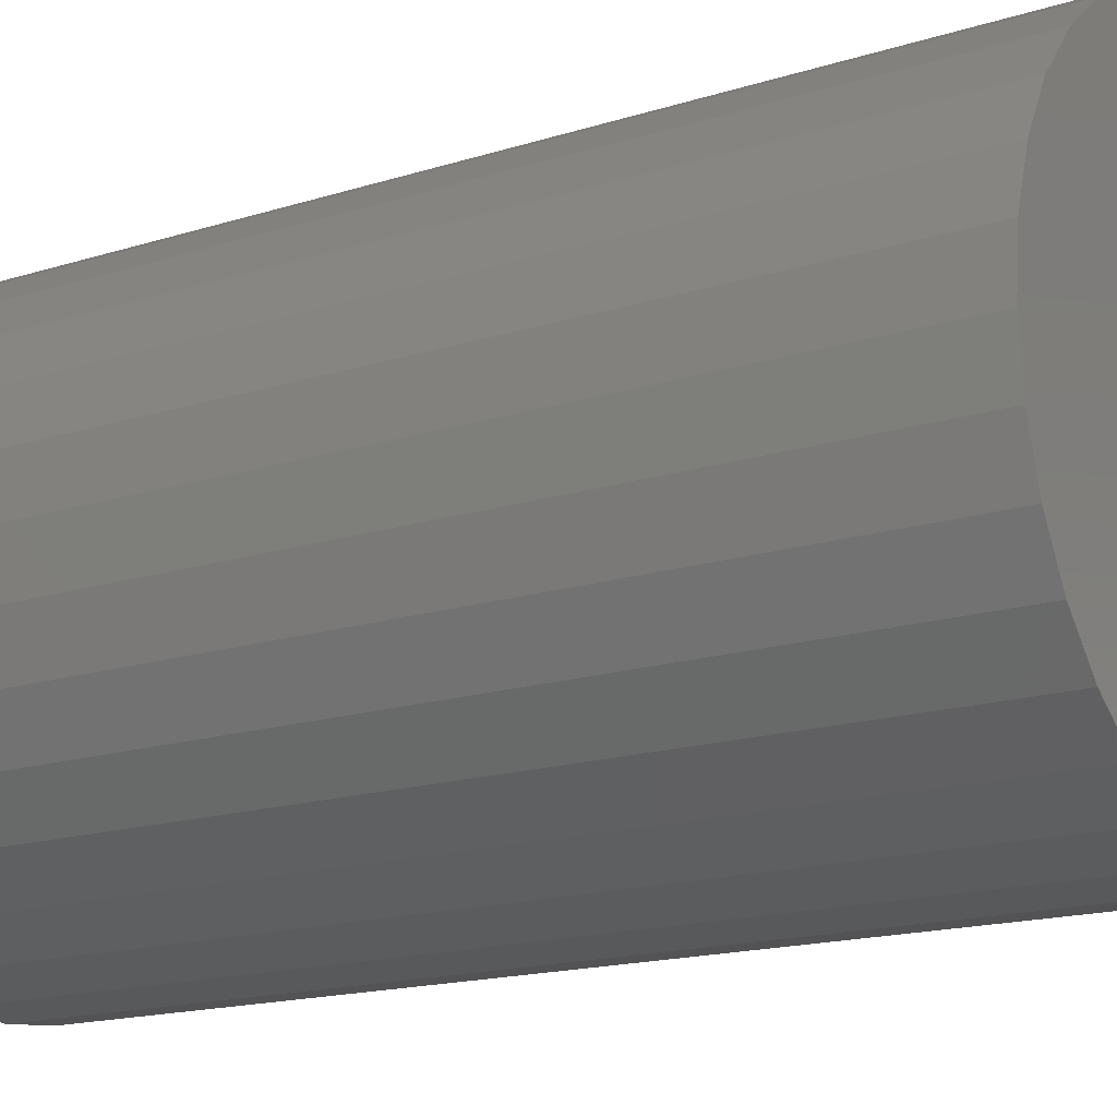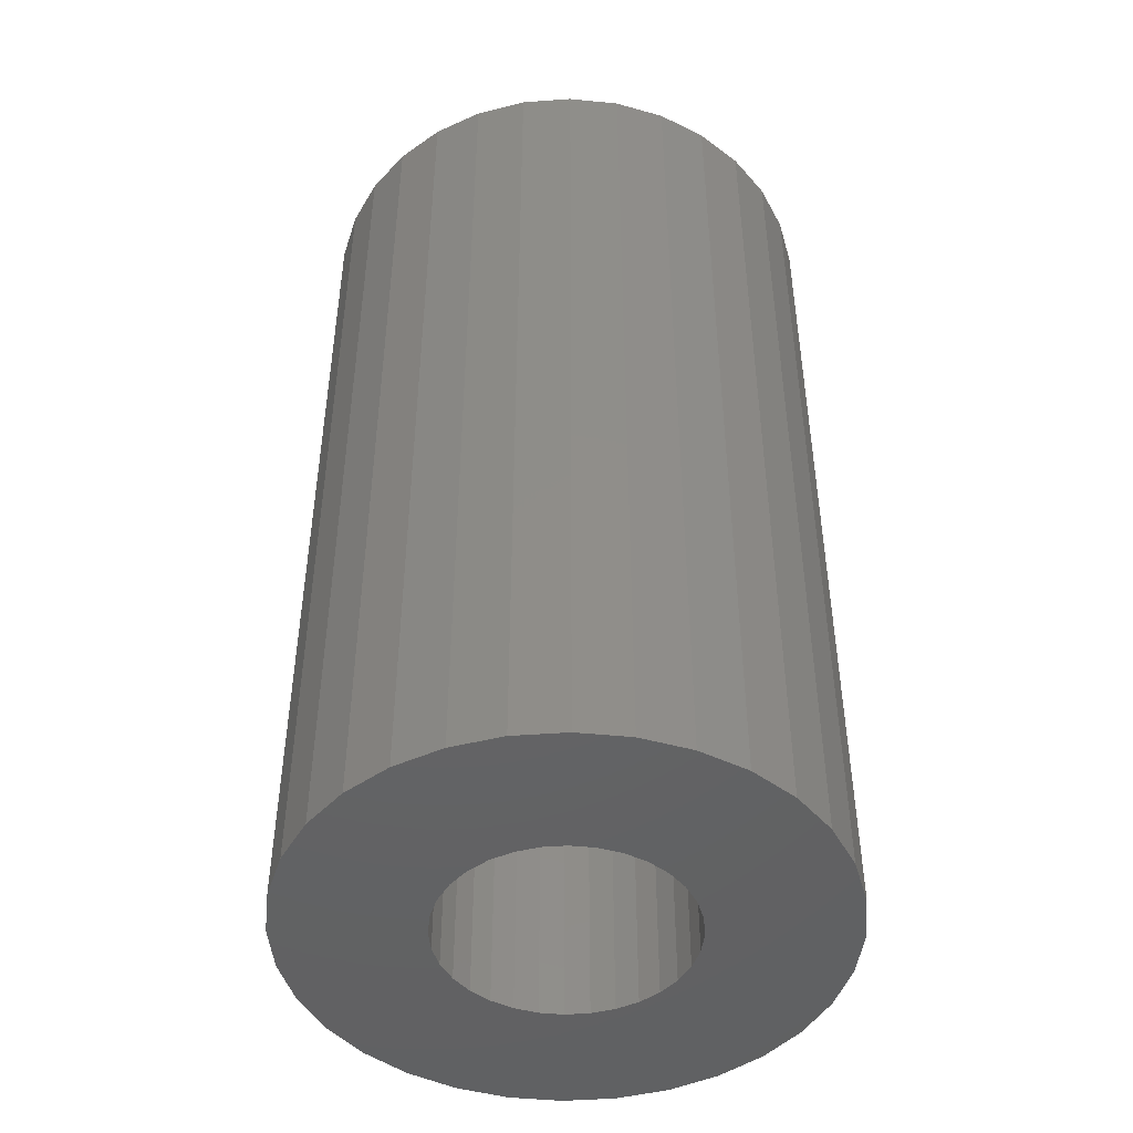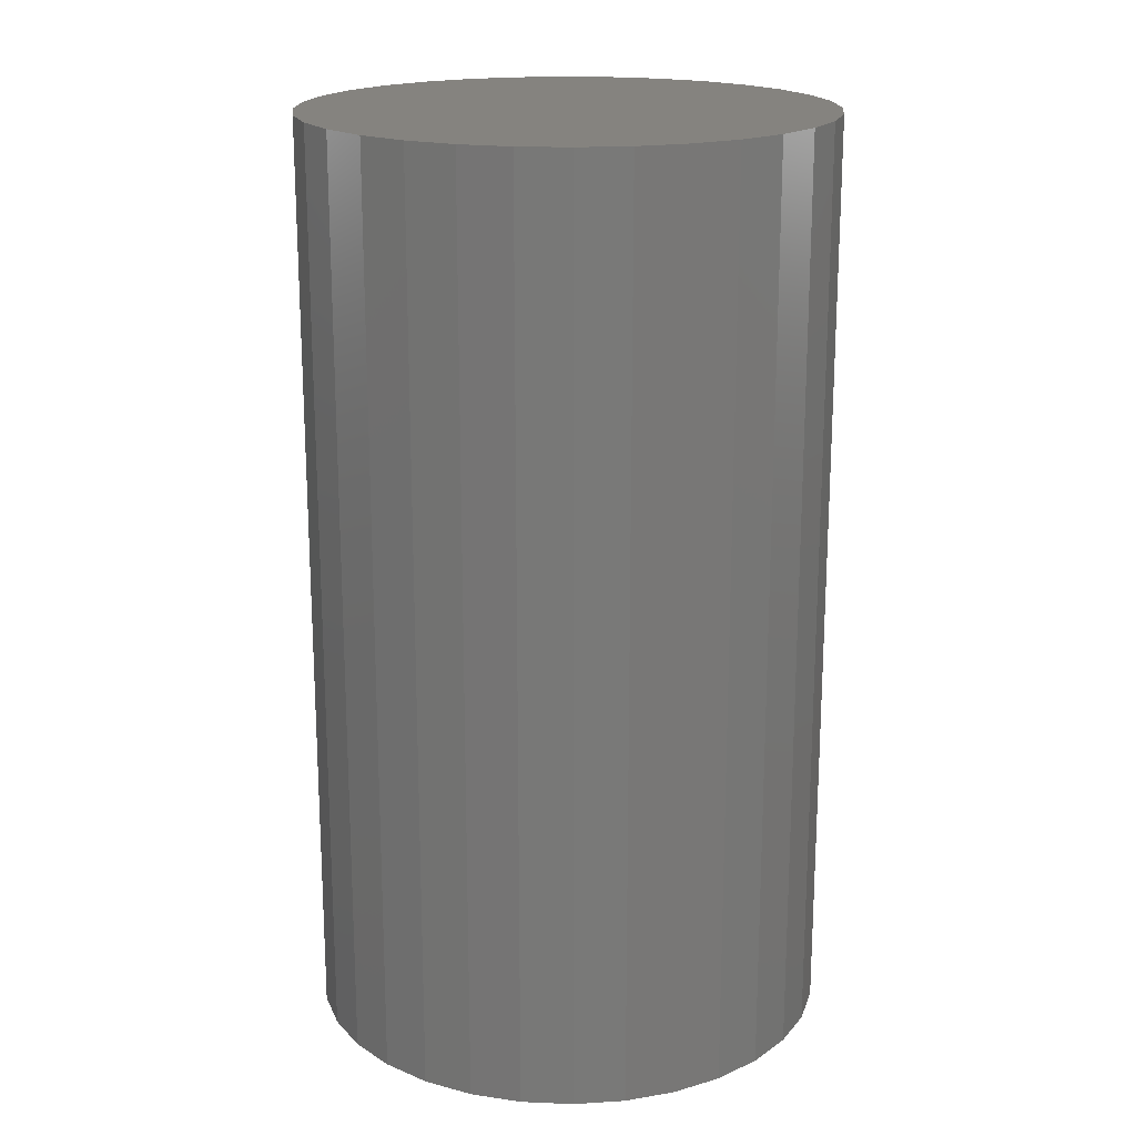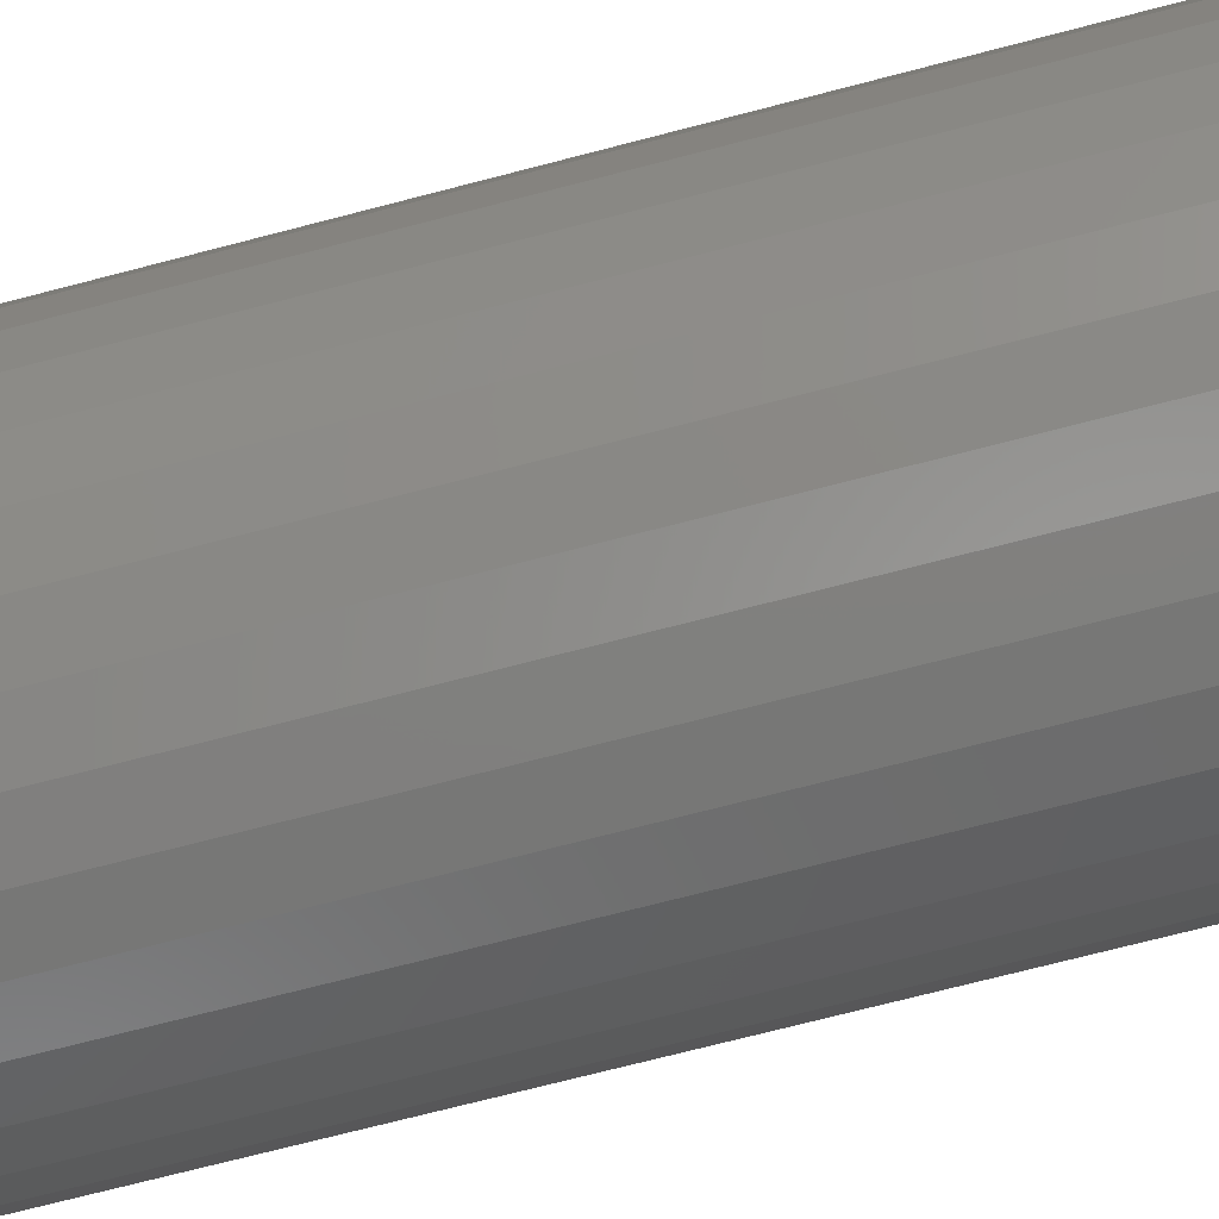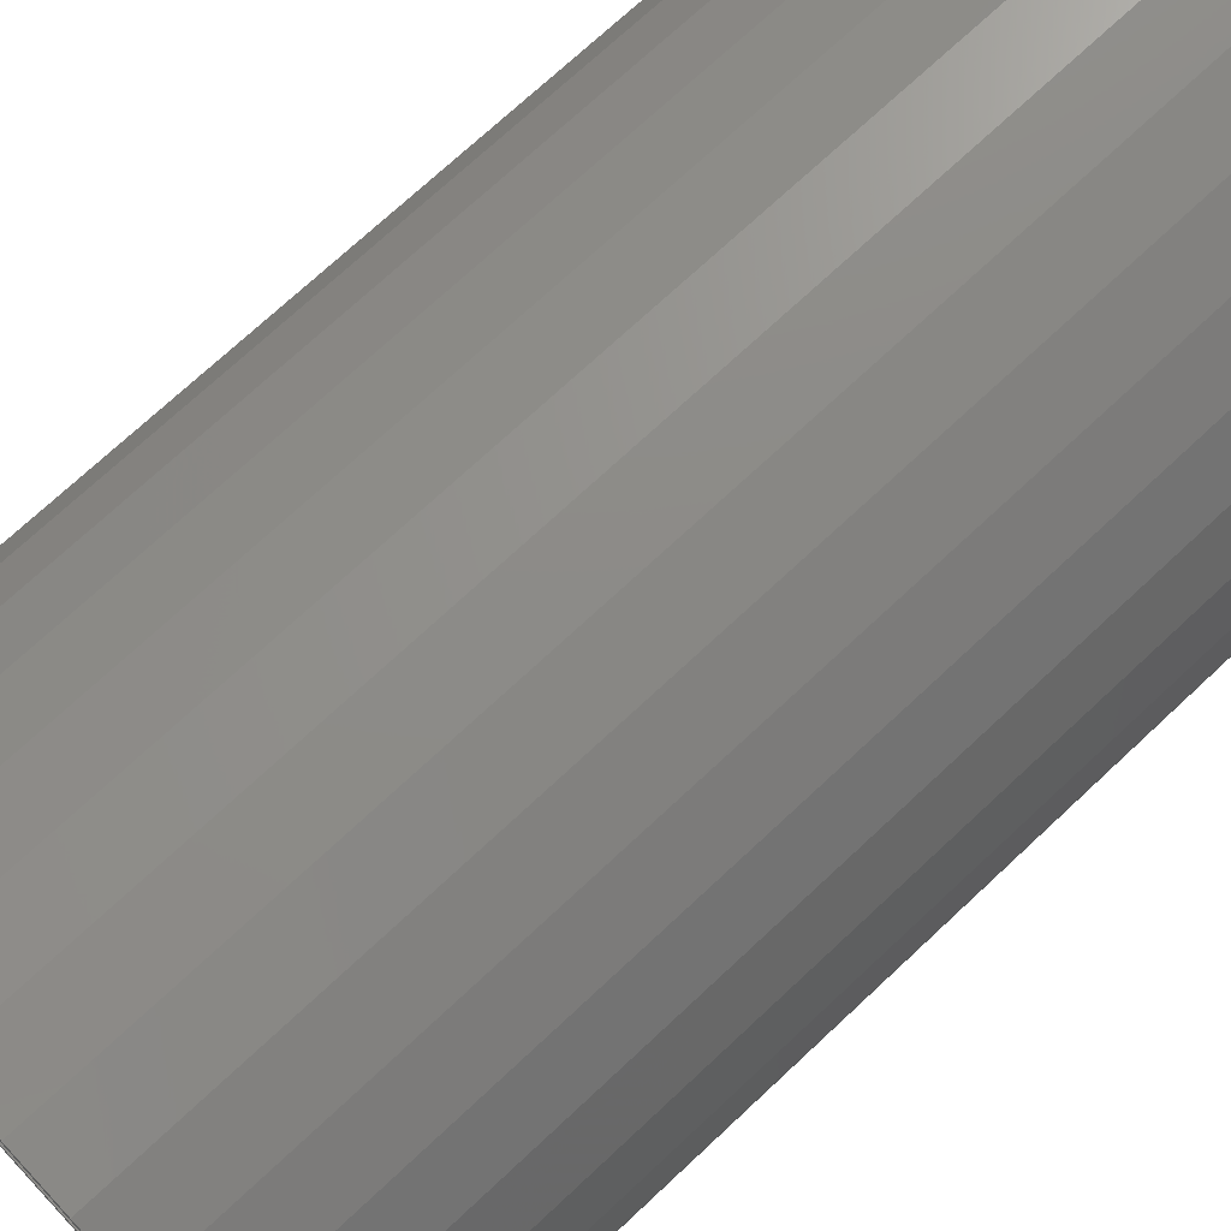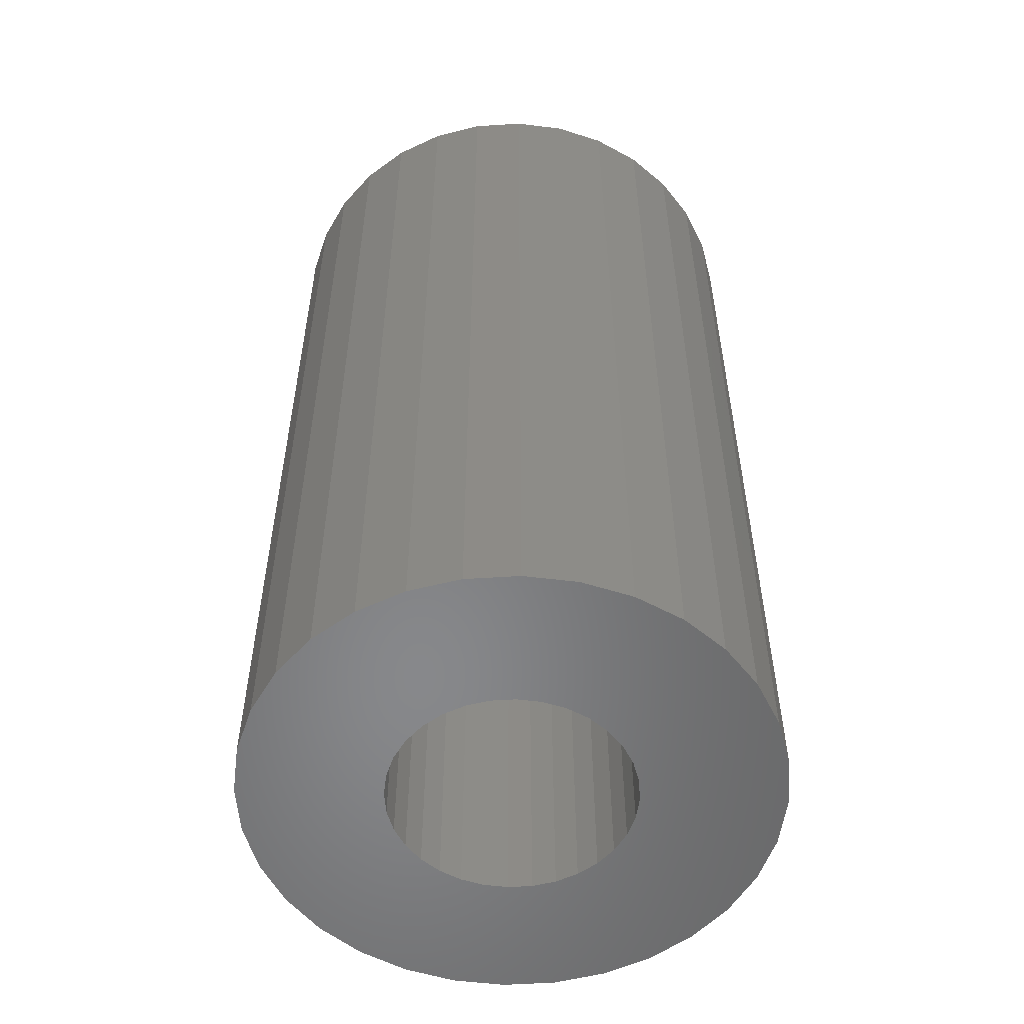
<metadata>
{"format":"stl","ext":"stl","renderer":"f3d","projection":"perspective","resolution":1024,"background":"white","views":[{"elev":-15.7,"azim":-55.8,"up":"+Z"},{"elev":-46.2,"azim":89.1,"up":"+Y"},{"elev":18.7,"azim":-91.1,"up":"+Y"},{"elev":-74.7,"azim":104.4,"up":"+Z"},{"elev":72.4,"azim":46.9,"up":"+Z"},{"elev":-54.5,"azim":-1.8,"up":"+Y"}]}
</metadata>
<code>
# stl→obj: 128 verts, 252 faces
v -0.03541 -0.75 0.099
v -0.2089 -0.75 0.08884
v -0.05394 -0.75 0.0891
v -0.1016 -0.75 9.774e-18
v -0.0995 -0.75 0.0209
v -0.2266 -0.75 1.358e-16
v -0.0835 -0.75 -0.05953
v -0.2089 -0.75 -0.08884
v -0.07018 -0.75 -0.07577
v -0.05394 -0.75 -0.0891
v 0.09469 -0.75 0.05953
v 0.1046 -0.75 0.04101
v 0.2333 -0.75 0.04529
v 0.2201 -0.75 -0.08884
v 0.08136 -0.75 -0.07577
v 0.06512 -0.75 -0.0891
v 0.0466 -0.75 -0.099
v 0.1986 -0.75 -0.129
v 0.0265 -0.75 -0.1051
v 0.005592 -0.75 0.1072
v 0.0265 -0.75 0.1051
v 0.1986 -0.75 0.129
v 0.1698 -0.75 0.1642
v 0.1346 -0.75 0.193
v 0.09443 -0.75 0.2145
v 0.05088 -0.75 0.2277
v 0.005592 -0.75 0.2322
v -0.0397 -0.75 0.2277
v -0.08325 -0.75 0.2145
v -0.1234 -0.75 0.193
v -0.1586 -0.75 0.1642
v -0.1874 -0.75 0.129
v -0.01531 -0.75 0.1051
v -0.2221 -0.75 -0.04529
v -0.09341 -0.75 -0.04101
v -0.0995 -0.75 -0.0209
v 0.005592 -0.75 -0.1072
v -0.1874 -0.75 -0.129
v -0.1586 -0.75 -0.1642
v -0.1234 -0.75 -0.193
v -0.08325 -0.75 -0.2145
v -0.0397 -0.75 -0.2277
v 0.005592 -0.75 -0.2322
v 0.05088 -0.75 -0.2277
v 0.09443 -0.75 -0.2145
v 0.1346 -0.75 -0.193
v 0.1698 -0.75 -0.1642
v -0.01531 -0.75 -0.1051
v -0.03541 -0.75 -0.099
v 0.0466 -0.75 0.099
v 0.06512 -0.75 0.0891
v 0.2201 -0.75 0.08884
v -0.2221 -0.75 0.04529
v -0.0835 -0.75 0.05953
v -0.07018 -0.75 0.07577
v -0.09341 -0.75 0.04101
v 0.08136 -0.75 0.07577
v 0.2377 -0.75 -2.413e-17
v 0.1107 -0.75 0.0209
v 0.1127 -0.75 -1.647e-17
v 0.2333 -0.75 -0.04529
v 0.1107 -0.75 -0.0209
v 0.1046 -0.75 -0.04101
v 0.09469 -0.75 -0.05953
v 0.005592 -0.05469 -0.1072
v 0.0265 -0.05469 -0.1051
v 0.0466 -0.05469 -0.099
v 0.06512 -0.05469 -0.0891
v 0.08136 -0.05469 -0.07577
v 0.09469 -0.05469 -0.05953
v 0.1046 -0.05469 -0.04101
v 0.1107 -0.05469 -0.0209
v 0.1127 -0.05469 -4.272e-17
v -0.01531 -0.05469 -0.1051
v -0.03541 -0.05469 -0.099
v -0.05394 -0.05469 -0.0891
v -0.07018 -0.05469 -0.07577
v -0.0835 -0.05469 -0.05953
v -0.09341 -0.05469 -0.04101
v -0.0995 -0.05469 -0.0209
v -0.1016 -0.05469 9.774e-18
v 0.005592 -0.05469 0.1072
v -0.01531 -0.05469 0.1051
v -0.03541 -0.05469 0.099
v -0.05394 -0.05469 0.0891
v -0.07018 -0.05469 0.07577
v -0.0835 -0.05469 0.05953
v -0.09341 -0.05469 0.04101
v -0.0995 -0.05469 0.0209
v 0.0265 -0.05469 0.1051
v 0.0466 -0.05469 0.099
v 0.06512 -0.05469 0.0891
v 0.08136 -0.05469 0.07577
v 0.09469 -0.05469 0.05953
v 0.1046 -0.05469 0.04101
v 0.1107 -0.05469 0.0209
v 0.2377 0.07031 -2.872e-16
v 0.2333 0.07031 -0.04529
v 0.2201 0.07031 -0.08884
v 0.1986 0.07031 -0.129
v 0.1698 0.07031 -0.1642
v 0.1346 0.07031 -0.193
v 0.09443 0.07031 -0.2145
v 0.05088 0.07031 -0.2277
v 0.005592 0.07031 -0.2322
v -0.0397 0.07031 -0.2277
v -0.08325 0.07031 -0.2145
v -0.1234 0.07031 -0.193
v -0.1586 0.07031 -0.1642
v -0.1874 0.07031 -0.129
v -0.2089 0.07031 -0.08884
v -0.2221 0.07031 -0.04529
v -0.2266 0.07031 1.358e-16
v -0.2221 0.07031 0.04529
v -0.2089 0.07031 0.08884
v -0.1874 0.07031 0.129
v -0.1586 0.07031 0.1642
v -0.1234 0.07031 0.193
v -0.08325 0.07031 0.2145
v -0.0397 0.07031 0.2277
v 0.005592 0.07031 0.2322
v 0.05088 0.07031 0.2277
v 0.09443 0.07031 0.2145
v 0.1346 0.07031 0.193
v 0.1698 0.07031 0.1642
v 0.1986 0.07031 0.129
v 0.2201 0.07031 0.08884
v 0.2333 0.07031 0.04529
f 1 2 3
f 4 5 6
f 7 8 9
f 9 8 10
f 11 12 13
f 14 15 16
f 14 16 17
f 14 17 18
f 18 17 19
f 20 21 22
f 20 22 23
f 20 23 24
f 20 24 25
f 20 25 26
f 20 26 27
f 20 27 28
f 20 28 29
f 20 29 30
f 20 30 31
f 20 31 32
f 32 2 1
f 32 1 33
f 32 33 20
f 34 8 7
f 34 7 35
f 34 35 36
f 34 36 4
f 34 4 6
f 37 38 39
f 37 39 40
f 37 40 41
f 37 41 42
f 37 42 43
f 37 43 44
f 37 44 45
f 37 45 46
f 37 46 47
f 37 47 18
f 37 18 19
f 38 37 48
f 38 48 49
f 38 49 10
f 38 10 8
f 22 21 50
f 22 50 51
f 22 51 52
f 53 54 2
f 2 54 55
f 2 55 3
f 6 5 53
f 53 5 56
f 53 56 54
f 11 13 57
f 57 13 52
f 57 52 51
f 13 12 58
f 58 12 59
f 58 59 60
f 58 60 61
f 61 60 62
f 61 62 63
f 61 63 14
f 14 63 64
f 14 64 15
f 65 19 66
f 66 19 17
f 66 17 67
f 67 17 16
f 67 16 68
f 68 16 15
f 68 15 69
f 69 15 64
f 69 64 70
f 70 64 63
f 70 63 71
f 71 63 62
f 71 62 72
f 72 62 60
f 72 60 73
f 19 65 37
f 37 65 74
f 37 74 48
f 48 74 75
f 48 75 49
f 49 75 76
f 49 76 10
f 10 76 77
f 10 77 9
f 9 77 78
f 9 78 7
f 7 78 79
f 7 79 35
f 35 79 80
f 35 80 36
f 36 80 81
f 36 81 4
f 82 33 83
f 83 33 1
f 83 1 84
f 84 1 3
f 84 3 85
f 85 3 55
f 85 55 86
f 86 55 54
f 86 54 87
f 87 54 56
f 87 56 88
f 88 56 5
f 88 5 89
f 89 5 4
f 89 4 81
f 33 82 20
f 20 82 90
f 20 90 21
f 21 90 91
f 21 91 50
f 50 91 92
f 50 92 51
f 51 92 93
f 51 93 57
f 57 93 94
f 57 94 11
f 11 94 95
f 11 95 12
f 12 95 96
f 12 96 59
f 59 96 73
f 59 73 60
f 97 58 98
f 98 58 61
f 98 61 99
f 99 61 14
f 99 14 100
f 100 14 18
f 100 18 101
f 101 18 47
f 101 47 102
f 102 47 46
f 102 46 103
f 103 46 45
f 103 45 104
f 104 45 44
f 104 44 105
f 105 44 43
f 105 43 106
f 106 43 42
f 106 42 107
f 107 42 41
f 107 41 108
f 108 41 40
f 108 40 109
f 109 40 39
f 109 39 110
f 110 39 38
f 110 38 111
f 111 38 8
f 111 8 112
f 112 8 34
f 112 34 113
f 113 34 6
f 113 6 114
f 114 6 53
f 114 53 115
f 115 53 2
f 115 2 116
f 116 2 32
f 116 32 117
f 117 32 31
f 117 31 118
f 118 31 30
f 118 30 119
f 119 30 29
f 119 29 120
f 120 29 28
f 120 28 121
f 121 28 27
f 121 27 122
f 122 27 26
f 122 26 123
f 123 26 25
f 123 25 124
f 124 25 24
f 124 24 125
f 125 24 23
f 125 23 126
f 126 23 22
f 126 22 127
f 127 22 52
f 127 52 128
f 128 52 13
f 128 13 97
f 97 13 58
f 121 122 120
f 119 120 122
f 123 119 122
f 104 106 103
f 105 106 104
f 106 107 103
f 103 107 108
f 103 108 102
f 102 108 109
f 102 109 101
f 101 109 110
f 101 110 100
f 100 110 111
f 100 111 99
f 99 111 112
f 99 112 98
f 98 112 113
f 98 113 97
f 97 113 114
f 97 114 128
f 128 114 115
f 128 115 127
f 127 115 116
f 127 116 126
f 126 116 117
f 126 117 125
f 125 117 118
f 125 118 124
f 124 118 119
f 124 119 123
f 73 96 72
f 72 96 95
f 72 95 71
f 71 95 94
f 71 94 70
f 78 88 79
f 79 88 89
f 79 89 80
f 81 80 89
f 70 94 69
f 69 94 93
f 69 93 68
f 68 93 92
f 68 92 67
f 67 92 91
f 67 91 66
f 66 91 90
f 66 90 65
f 65 90 82
f 65 82 74
f 74 82 83
f 74 83 75
f 75 83 84
f 75 84 76
f 76 84 85
f 76 85 77
f 77 85 86
f 77 86 78
f 78 86 87
f 78 87 88

</code>
